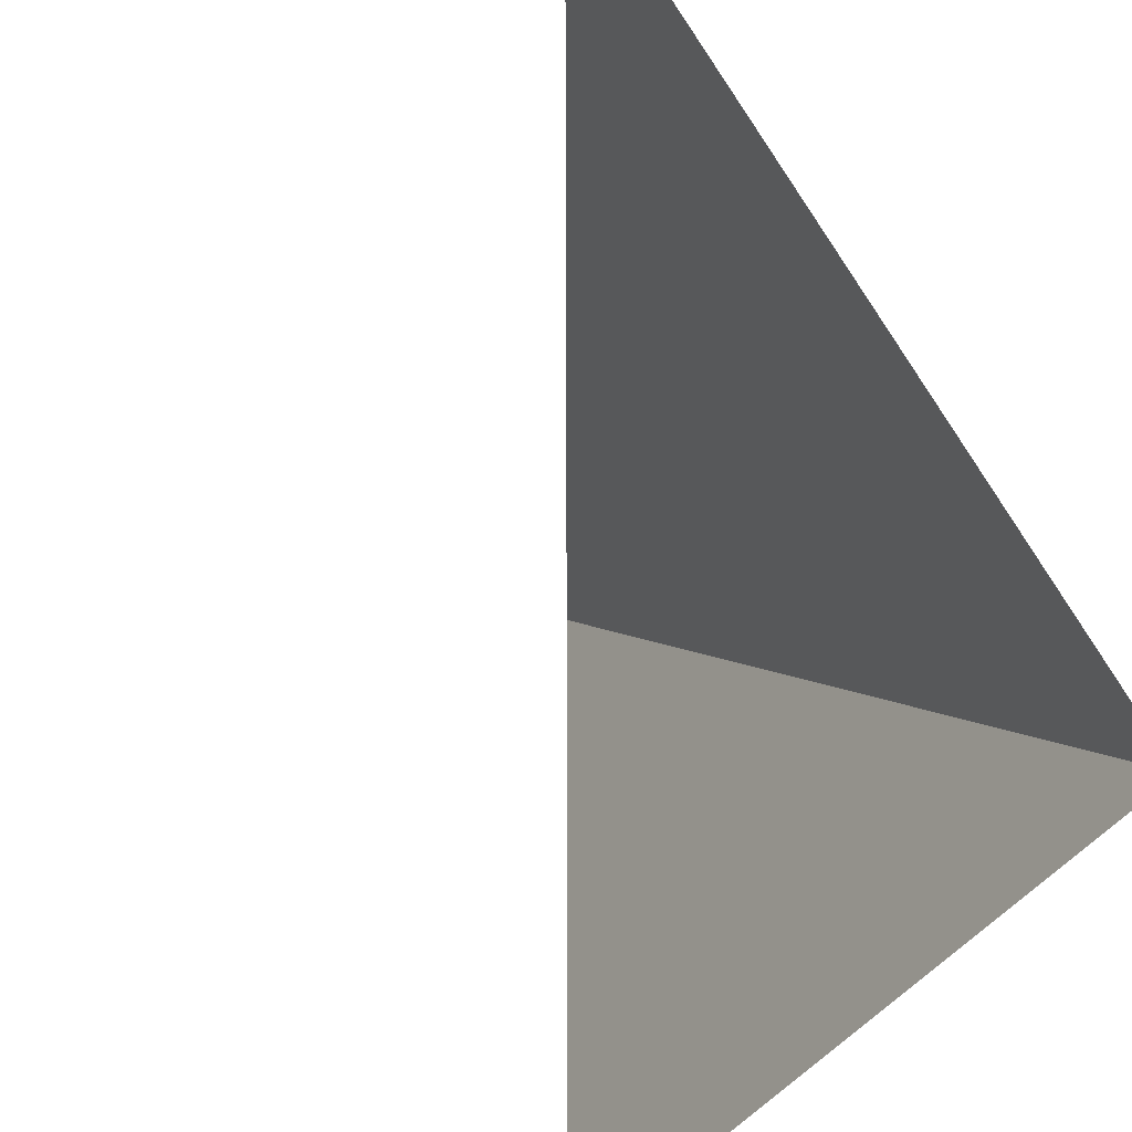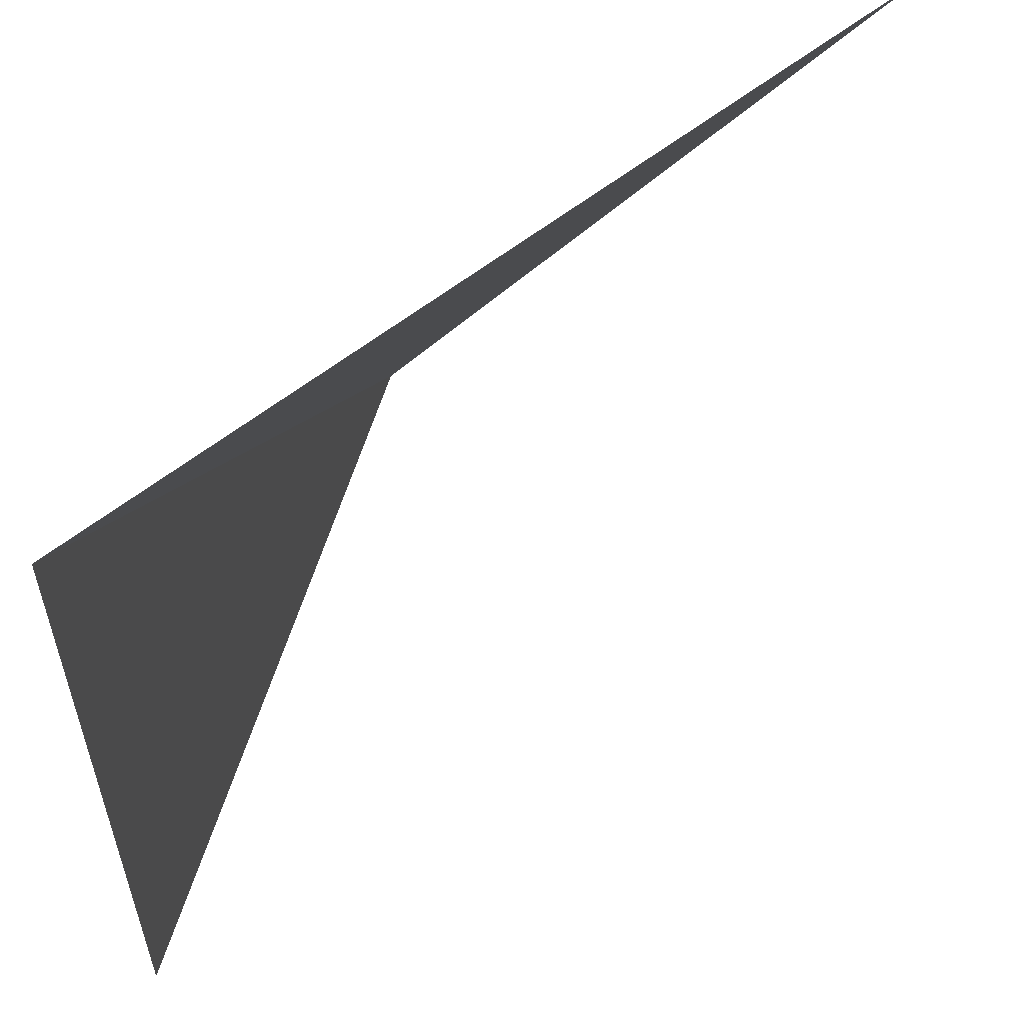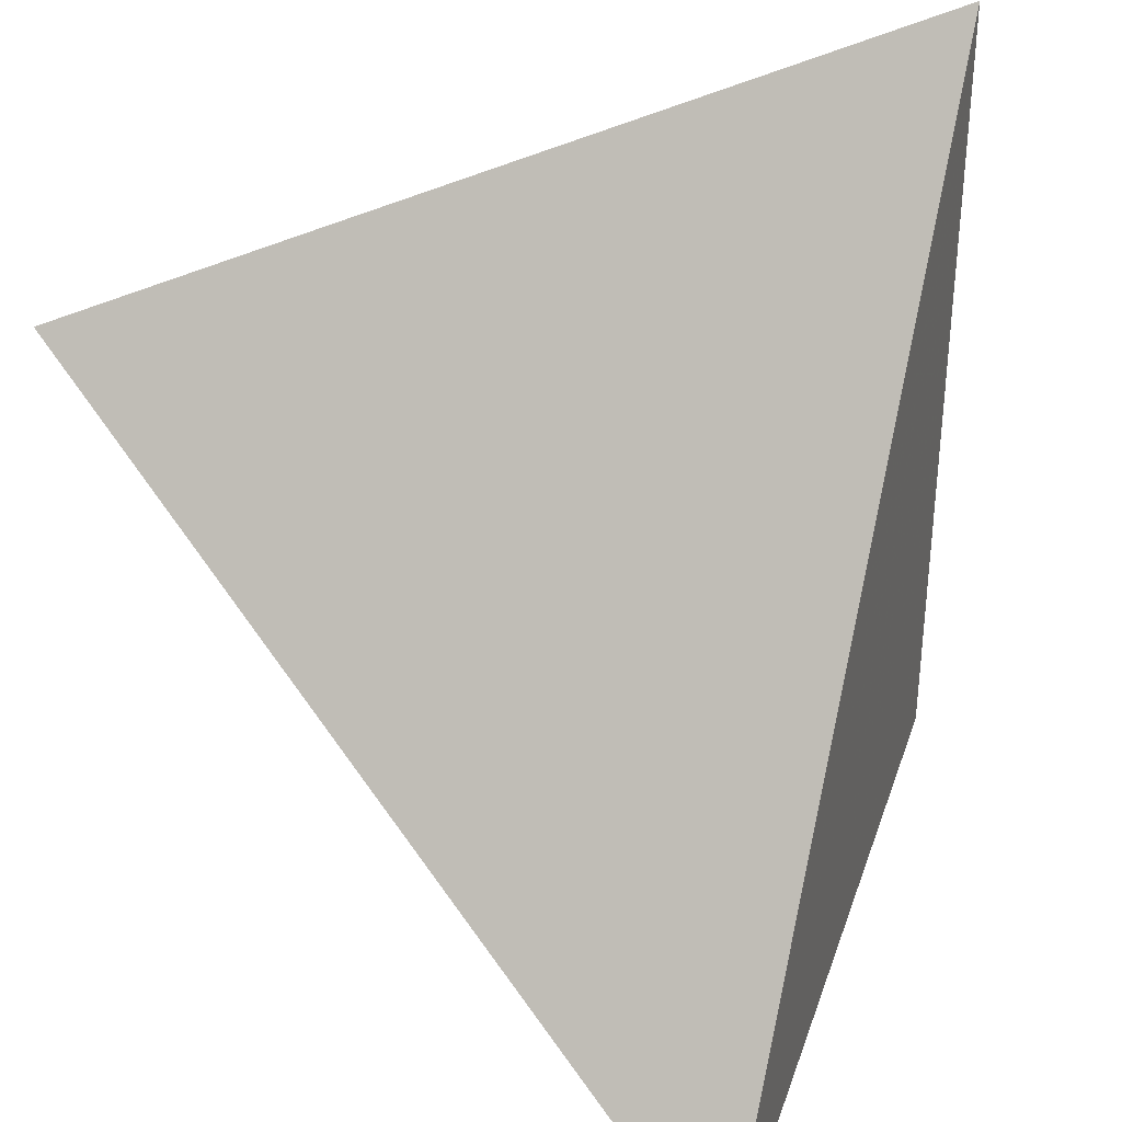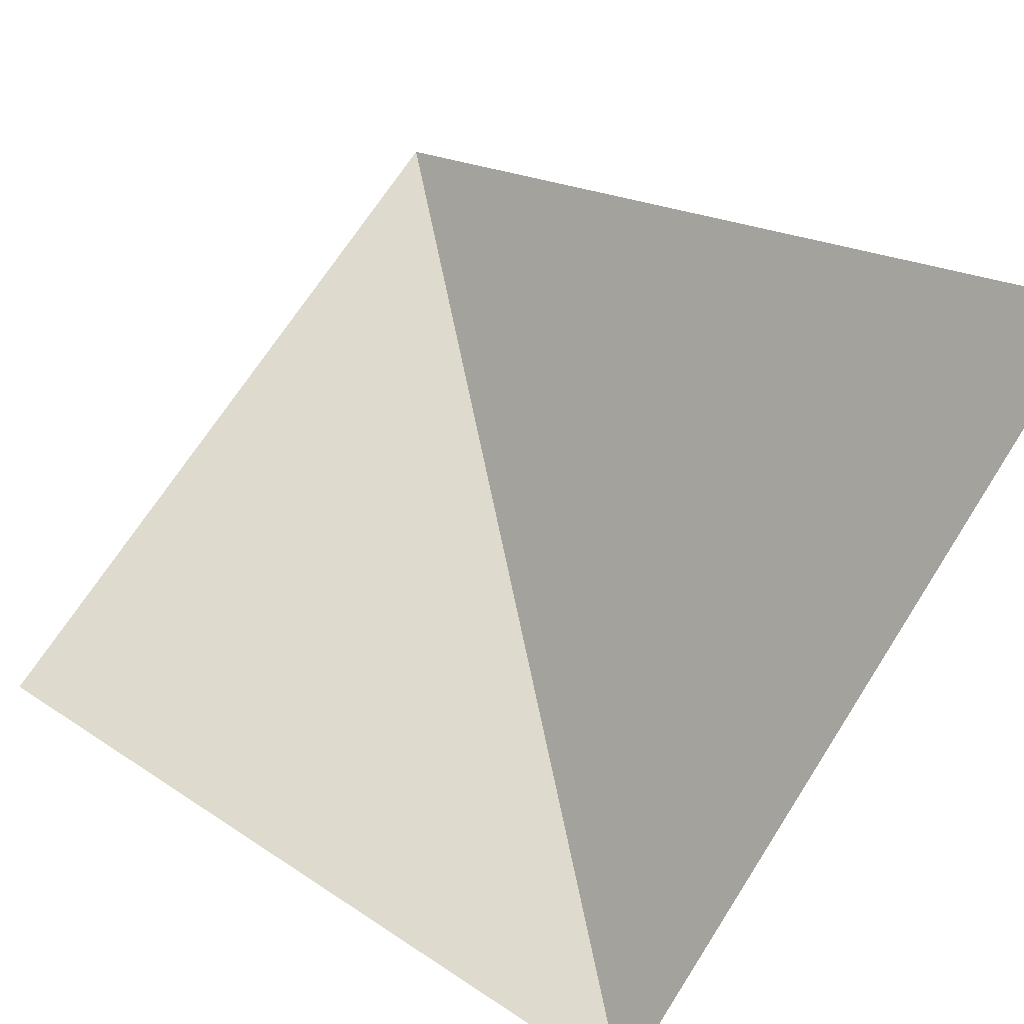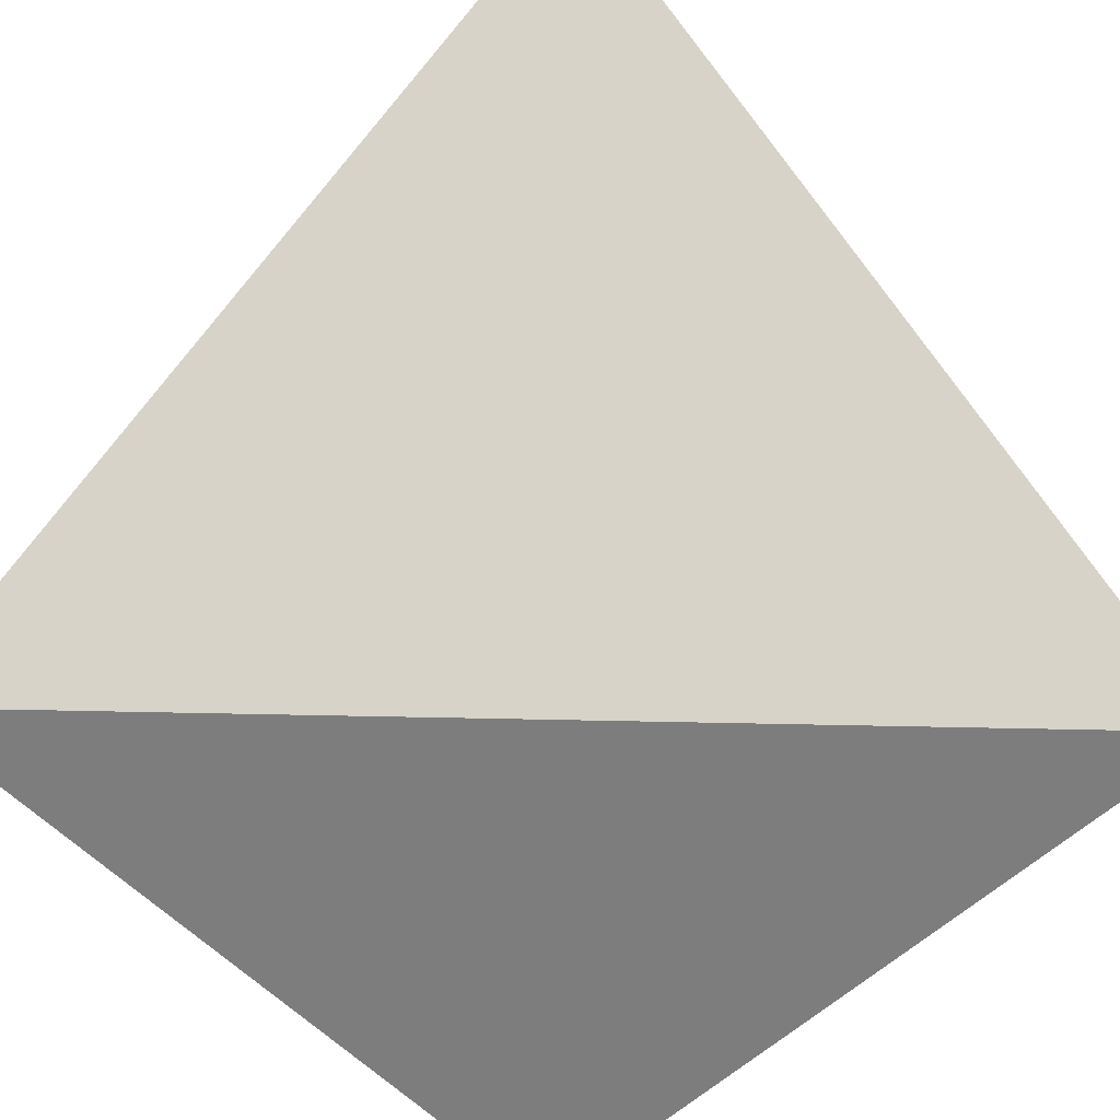
<metadata>
{"format":"obj","ext":"obj","renderer":"f3d","projection":"perspective","resolution":1024,"background":"white","views":[{"elev":-45.2,"azim":56.4,"up":"+Y"},{"elev":56.7,"azim":-73.9,"up":"+Y"},{"elev":33.6,"azim":107.4,"up":"+Y"},{"elev":71.2,"azim":33.1,"up":"+Z"},{"elev":-59.2,"azim":133.7,"up":"+Z"}]}
</metadata>
<code>
v -0.75 1.5 0
v -0.75 0 0
v 0.75 0 0
v 0.75 1.5 1
f 1 2 3
f 1 3 4

</code>
